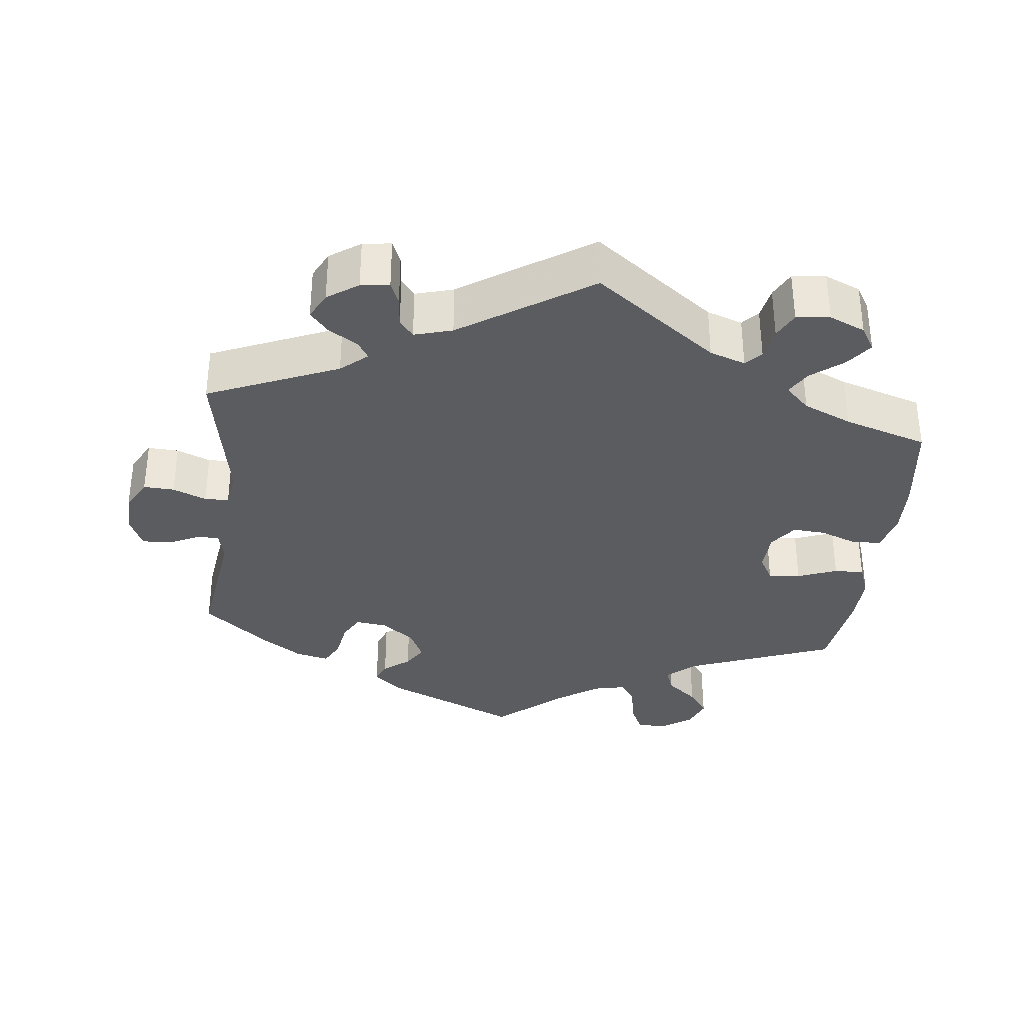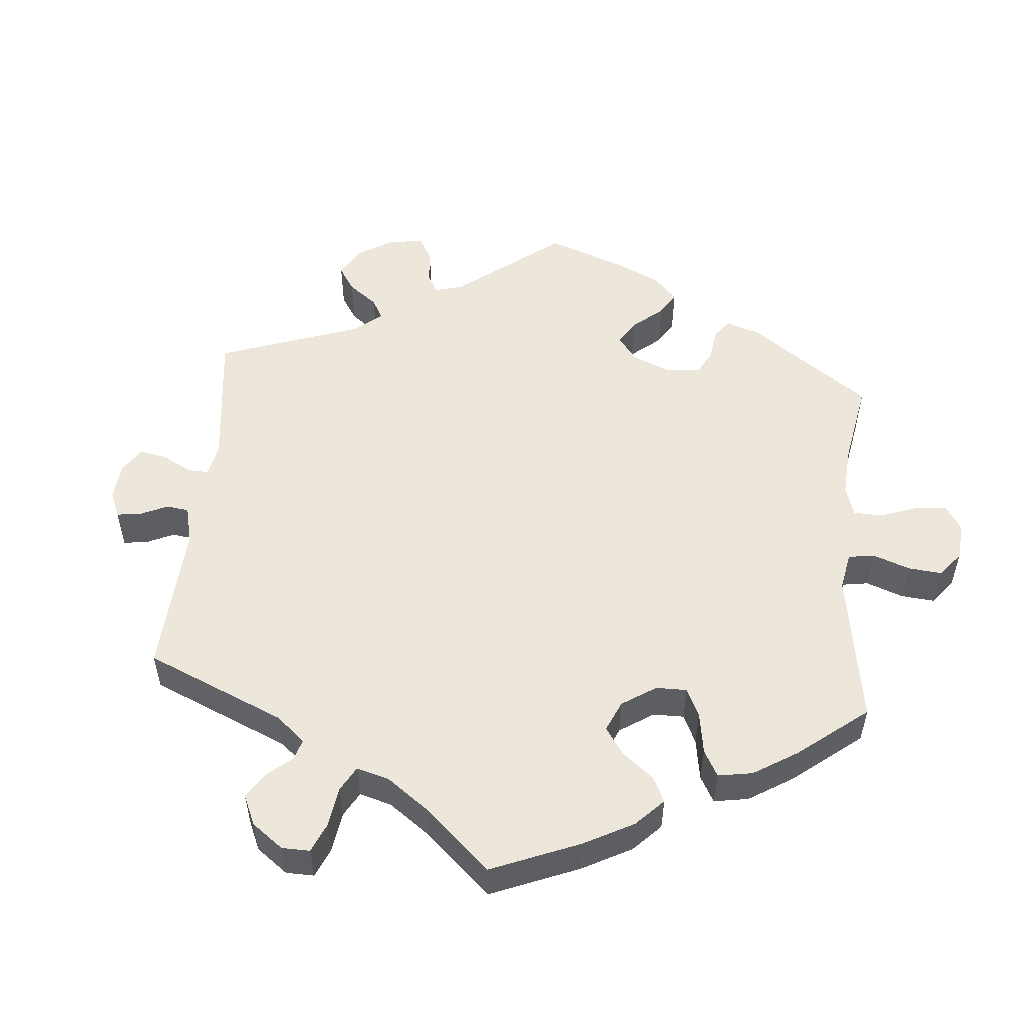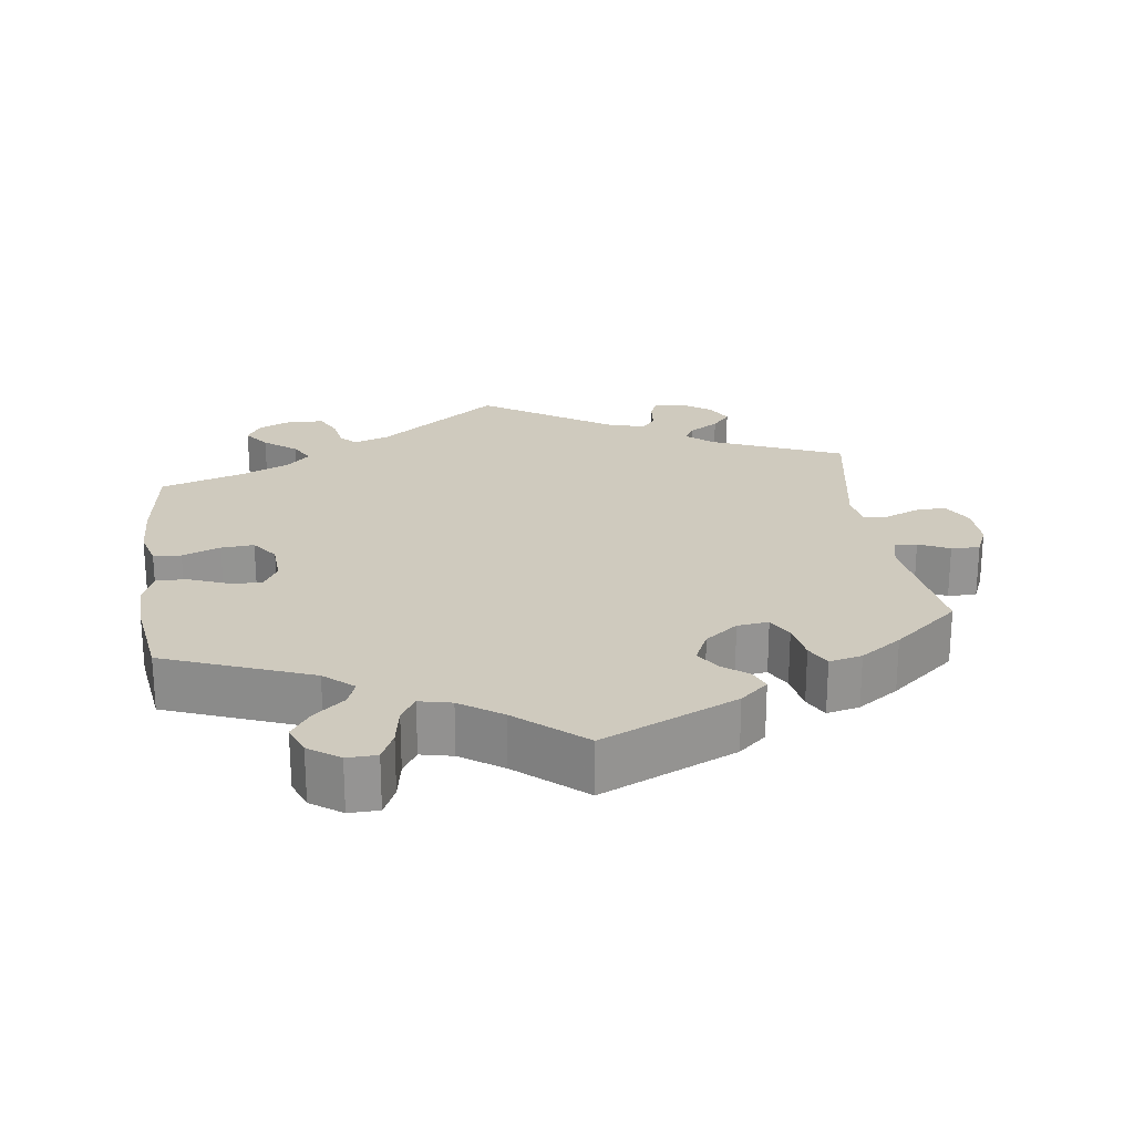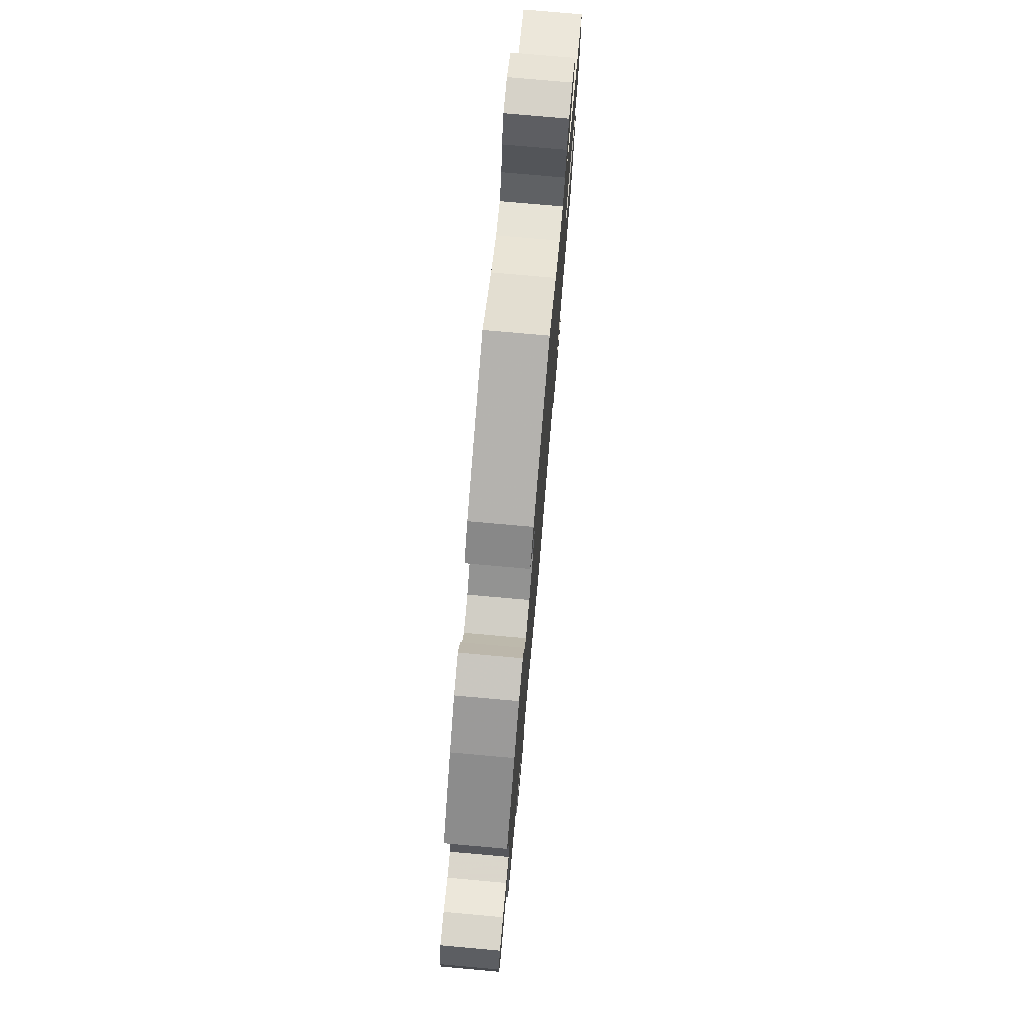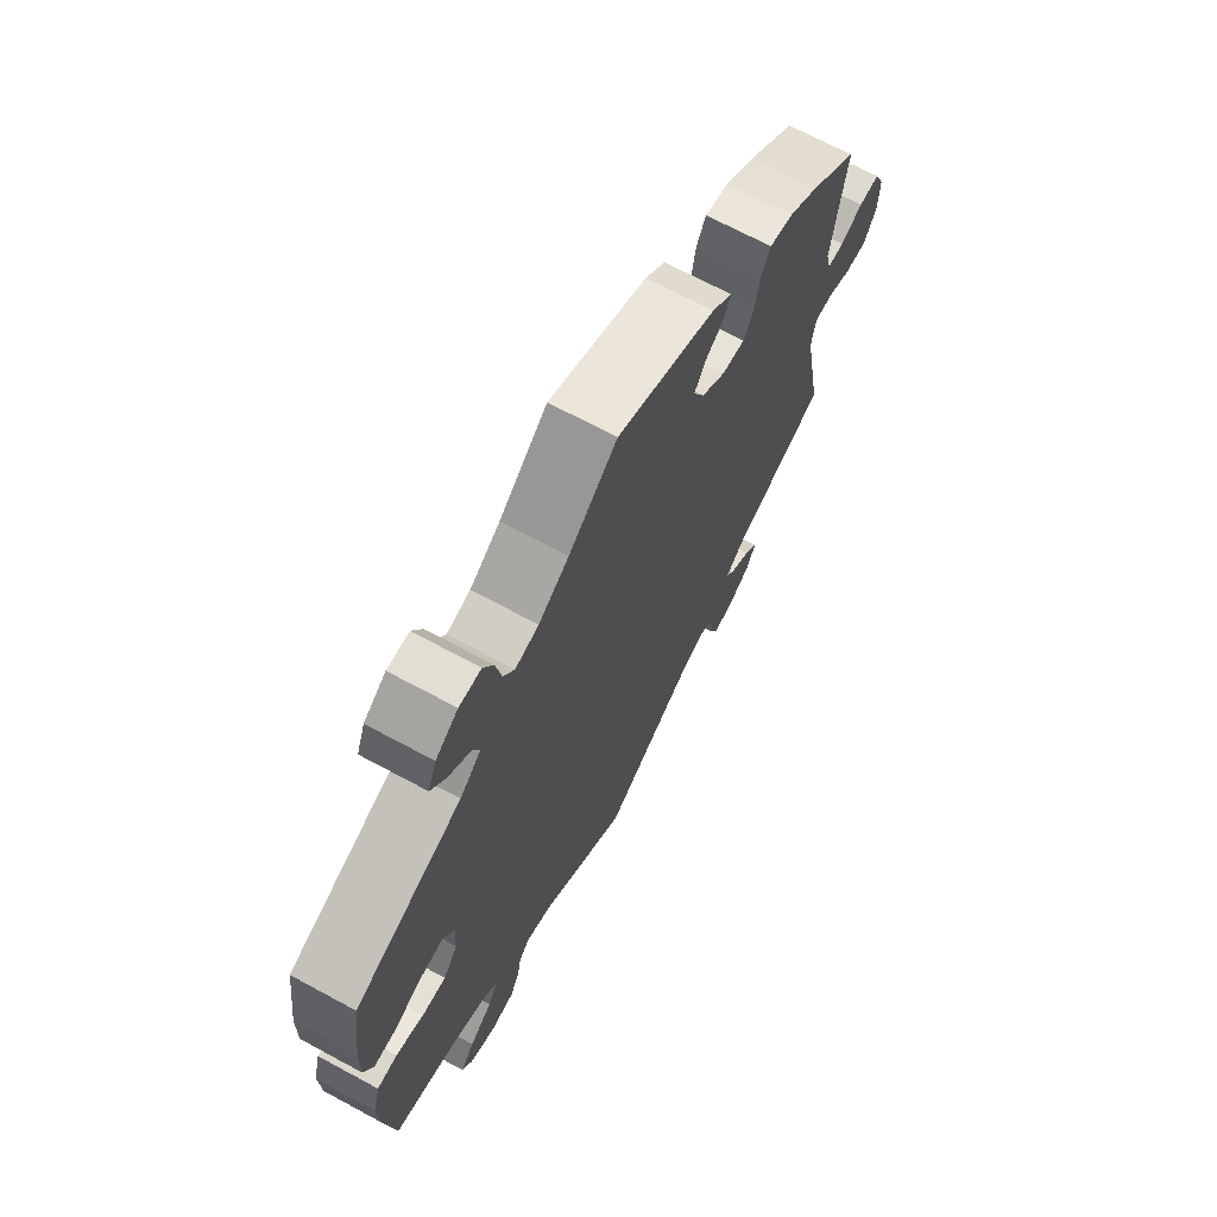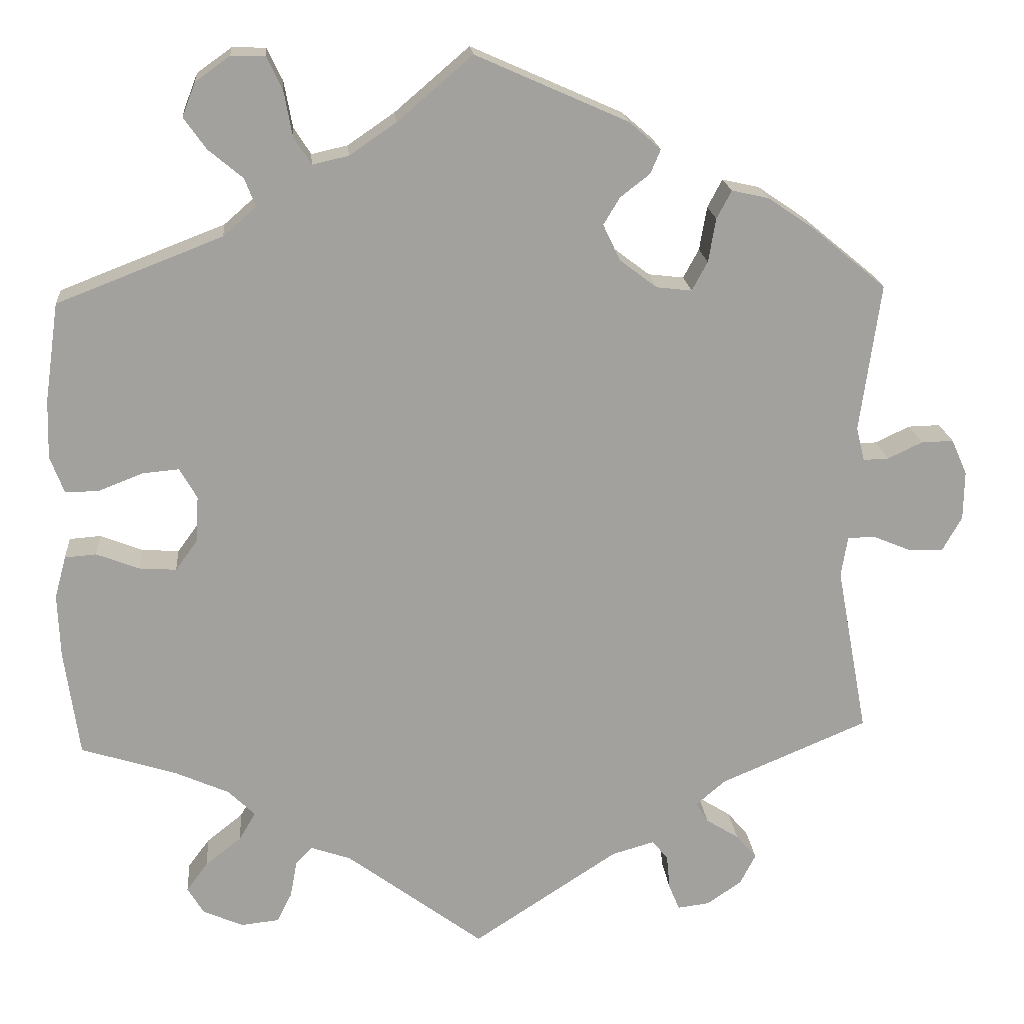
<metadata>
{"format":"obj","ext":"obj","renderer":"f3d","projection":"perspective","resolution":1024,"background":"white","views":[{"elev":-34.2,"azim":173.5,"up":"+Y"},{"elev":52.5,"azim":-114.9,"up":"+Y"},{"elev":23.2,"azim":-7.9,"up":"+Y"},{"elev":76.0,"azim":95.1,"up":"+Z"},{"elev":69.3,"azim":-61.7,"up":"+Z"},{"elev":18.4,"azim":-4.8,"up":"+Z"}]}
</metadata>
<code>
v 0.476 0.07 0.11
v 0.486 0.07 0.069
v 0.517 0.07 0.07
v 0.559 0.07 0.09
v 0.598 0.07 0.091
v 0.617 0.07 0.048
v 0.616 0.07 -0.011
v 0.592 0.07 -0.054
v 0.55 0.07 -0.052
v 0.504 0.07 -0.033
v 0.471 0.07 -0.034
v 0.463 0.07 -0.083
v 0.501 0.07 -0.288
v 0.322 0.07 -0.364
v 0.286 0.07 -0.395
v 0.301 0.07 -0.419
v 0.341 0.07 -0.444
v 0.366 0.07 -0.473
v 0.347 0.07 -0.51
v 0.305 0.07 -0.539
v 0.266 0.07 -0.544
v 0.253 0.07 -0.513
v 0.249 0.07 -0.471
v 0.23 0.07 -0.447
v 0.178 0.07 -0.462
v 0.001 0.07 -0.578
v -0.166 0.07 -0.454
v -0.215 0.07 -0.437
v -0.235 0.07 -0.459
v -0.243 0.07 -0.503
v -0.261 0.07 -0.539
v -0.307 0.07 -0.544
v -0.356 0.07 -0.523
v -0.376 0.07 -0.49
v -0.35 0.07 -0.455
v -0.306 0.07 -0.42
v -0.286 0.07 -0.386
v -0.319 0.07 -0.354
v -0.385 0.07 -0.325
v -0.5 0.07 -0.289
v -0.518 0.07 -0.159
v -0.521 0.07 -0.082
v -0.507 0.07 -0.031
v -0.469 0.07 -0.028
v -0.417 0.07 -0.048
v -0.372 0.07 -0.051
v -0.345 0.07 -0.014
v -0.342 0.07 0.042
v -0.363 0.07 0.079
v -0.407 0.07 0.075
v -0.461 0.07 0.054
v -0.502 0.07 0.053
v -0.519 0.07 0.098
v -0.517 0.07 0.169
v -0.5 0.07 0.289
v -0.299 0.07 0.367
v -0.259 0.07 0.402
v -0.272 0.07 0.436
v -0.314 0.07 0.471
v -0.341 0.07 0.509
v -0.325 0.07 0.55
v -0.283 0.07 0.58
v -0.242 0.07 0.579
v -0.223 0.07 0.539
v -0.213 0.07 0.484
v -0.192 0.07 0.451
v -0.148 0.07 0.461
v -0.091 0.07 0.5
v 0 0.07 0.578
v 0.185 0.07 0.496
v 0.223 0.07 0.463
v 0.211 0.07 0.434
v 0.175 0.07 0.406
v 0.155 0.07 0.373
v 0.176 0.07 0.329
v 0.221 0.07 0.295
v 0.264 0.07 0.29
v 0.283 0.07 0.325
v 0.292 0.07 0.378
v 0.31 0.07 0.412
v 0.355 0.07 0.402
v 0.411 0.07 0.364
v 0.501 0.07 0.29
v 0.476 0 0.11
v 0.486 0 0.069
v 0.517 0 0.07
v 0.559 0 0.09
v 0.598 0 0.091
v 0.617 0 0.048
v 0.616 0 -0.011
v 0.592 0 -0.054
v 0.55 0 -0.052
v 0.504 0 -0.033
v 0.471 0 -0.034
v 0.463 0 -0.083
v 0.501 0 -0.288
v 0.322 0 -0.364
v 0.286 0 -0.395
v 0.301 0 -0.419
v 0.341 0 -0.444
v 0.366 0 -0.473
v 0.347 0 -0.51
v 0.305 0 -0.539
v 0.266 0 -0.544
v 0.253 0 -0.513
v 0.249 0 -0.471
v 0.23 0 -0.447
v 0.178 0 -0.462
v 0.001 0 -0.578
v -0.166 0 -0.454
v -0.215 0 -0.437
v -0.235 0 -0.459
v -0.243 0 -0.503
v -0.261 0 -0.539
v -0.307 0 -0.544
v -0.356 0 -0.523
v -0.376 0 -0.49
v -0.35 0 -0.455
v -0.306 0 -0.42
v -0.286 0 -0.386
v -0.319 0 -0.354
v -0.385 0 -0.325
v -0.5 0 -0.289
v -0.518 0 -0.159
v -0.521 0 -0.082
v -0.507 0 -0.031
v -0.469 0 -0.028
v -0.417 0 -0.048
v -0.372 0 -0.051
v -0.345 0 -0.014
v -0.342 0 0.042
v -0.363 0 0.079
v -0.407 0 0.075
v -0.461 0 0.054
v -0.502 0 0.053
v -0.519 0 0.098
v -0.517 0 0.169
v -0.5 0 0.289
v -0.299 0 0.367
v -0.259 0 0.402
v -0.272 0 0.436
v -0.314 0 0.471
v -0.341 0 0.509
v -0.325 0 0.55
v -0.283 0 0.58
v -0.242 0 0.579
v -0.223 0 0.539
v -0.213 0 0.484
v -0.192 0 0.451
v -0.148 0 0.461
v -0.091 0 0.5
v 0 0 0.578
v 0.185 0 0.496
v 0.223 0 0.463
v 0.211 0 0.434
v 0.175 0 0.406
v 0.155 0 0.373
v 0.176 0 0.329
v 0.221 0 0.295
v 0.264 0 0.29
v 0.283 0 0.325
v 0.292 0 0.378
v 0.31 0 0.412
v 0.355 0 0.402
v 0.411 0 0.364
v 0.501 0 0.29
f 82 83 1
f 81 82 1 2
f 78 79 80 81
f 77 78 81 2
f 76 77 2
f 75 76 2
f 70 71 72 73
f 68 69 70 73
f 67 68 73 74
f 66 67 74 75
f 62 63 64 65
f 62 65 66
f 61 62 66
f 58 59 60 61
f 58 61 66
f 57 58 66 75
f 53 54 55 56
f 50 51 52 53
f 49 50 53 56
f 48 49 56 57
f 42 43 44 45
f 42 45 46
f 39 40 41 42
f 38 39 42 46
f 37 38 46 47
f 33 34 35 36
f 33 36 37
f 32 33 37
f 29 30 31 32
f 29 32 37
f 28 29 37 47
f 25 26 27
f 24 25 27 28
f 20 21 22 23
f 20 23 24
f 19 20 24
f 16 17 18 19
f 15 16 19 24
f 12 13 14
f 11 12 14 15
f 7 8 9 10
f 7 10 11
f 6 7 11
f 3 4 5 6
f 2 3 6 11
f 47 48 57 75
f 24 28 47 75
f 15 24 75
f 2 11 15 75
f 84 166 165
f 85 84 165 164
f 164 163 162 161
f 85 164 161 160
f 85 160 159
f 85 159 158
f 156 155 154 153
f 156 153 152 151
f 157 156 151 150
f 158 157 150 149
f 148 147 146 145
f 149 148 145
f 149 145 144
f 144 143 142 141
f 149 144 141
f 158 149 141 140
f 139 138 137 136
f 136 135 134 133
f 139 136 133 132
f 140 139 132 131
f 128 127 126 125
f 129 128 125
f 125 124 123 122
f 129 125 122 121
f 130 129 121 120
f 119 118 117 116
f 120 119 116
f 120 116 115
f 115 114 113 112
f 120 115 112
f 130 120 112 111
f 110 109 108
f 111 110 108 107
f 106 105 104 103
f 107 106 103
f 107 103 102
f 102 101 100 99
f 107 102 99 98
f 97 96 95
f 98 97 95 94
f 93 92 91 90
f 94 93 90
f 94 90 89
f 89 88 87 86
f 94 89 86 85
f 158 140 131 130
f 158 130 111 107
f 158 107 98
f 158 98 94 85
f 1 84 85 2
f 2 85 86 3
f 3 86 87 4
f 4 87 88 5
f 5 88 89 6
f 6 89 90 7
f 7 90 91 8
f 8 91 92 9
f 9 92 93 10
f 10 93 94 11
f 11 94 95 12
f 12 95 96 13
f 13 96 97 14
f 14 97 98 15
f 15 98 99 16
f 16 99 100 17
f 17 100 101 18
f 18 101 102 19
f 19 102 103 20
f 20 103 104 21
f 21 104 105 22
f 22 105 106 23
f 23 106 107 24
f 24 107 108 25
f 25 108 109 26
f 26 109 110 27
f 27 110 111 28
f 28 111 112 29
f 29 112 113 30
f 30 113 114 31
f 31 114 115 32
f 32 115 116 33
f 33 116 117 34
f 34 117 118 35
f 35 118 119 36
f 36 119 120 37
f 37 120 121 38
f 38 121 122 39
f 39 122 123 40
f 40 123 124 41
f 41 124 125 42
f 42 125 126 43
f 43 126 127 44
f 44 127 128 45
f 45 128 129 46
f 46 129 130 47
f 47 130 131 48
f 48 131 132 49
f 49 132 133 50
f 50 133 134 51
f 51 134 135 52
f 52 135 136 53
f 53 136 137 54
f 54 137 138 55
f 55 138 139 56
f 56 139 140 57
f 57 140 141 58
f 58 141 142 59
f 59 142 143 60
f 60 143 144 61
f 61 144 145 62
f 62 145 146 63
f 63 146 147 64
f 64 147 148 65
f 65 148 149 66
f 66 149 150 67
f 67 150 151 68
f 68 151 152 69
f 69 152 153 70
f 70 153 154 71
f 71 154 155 72
f 72 155 156 73
f 73 156 157 74
f 74 157 158 75
f 75 158 159 76
f 76 159 160 77
f 77 160 161 78
f 78 161 162 79
f 79 162 163 80
f 80 163 164 81
f 81 164 165 82
f 82 165 166 83
f 83 166 84 1

</code>
